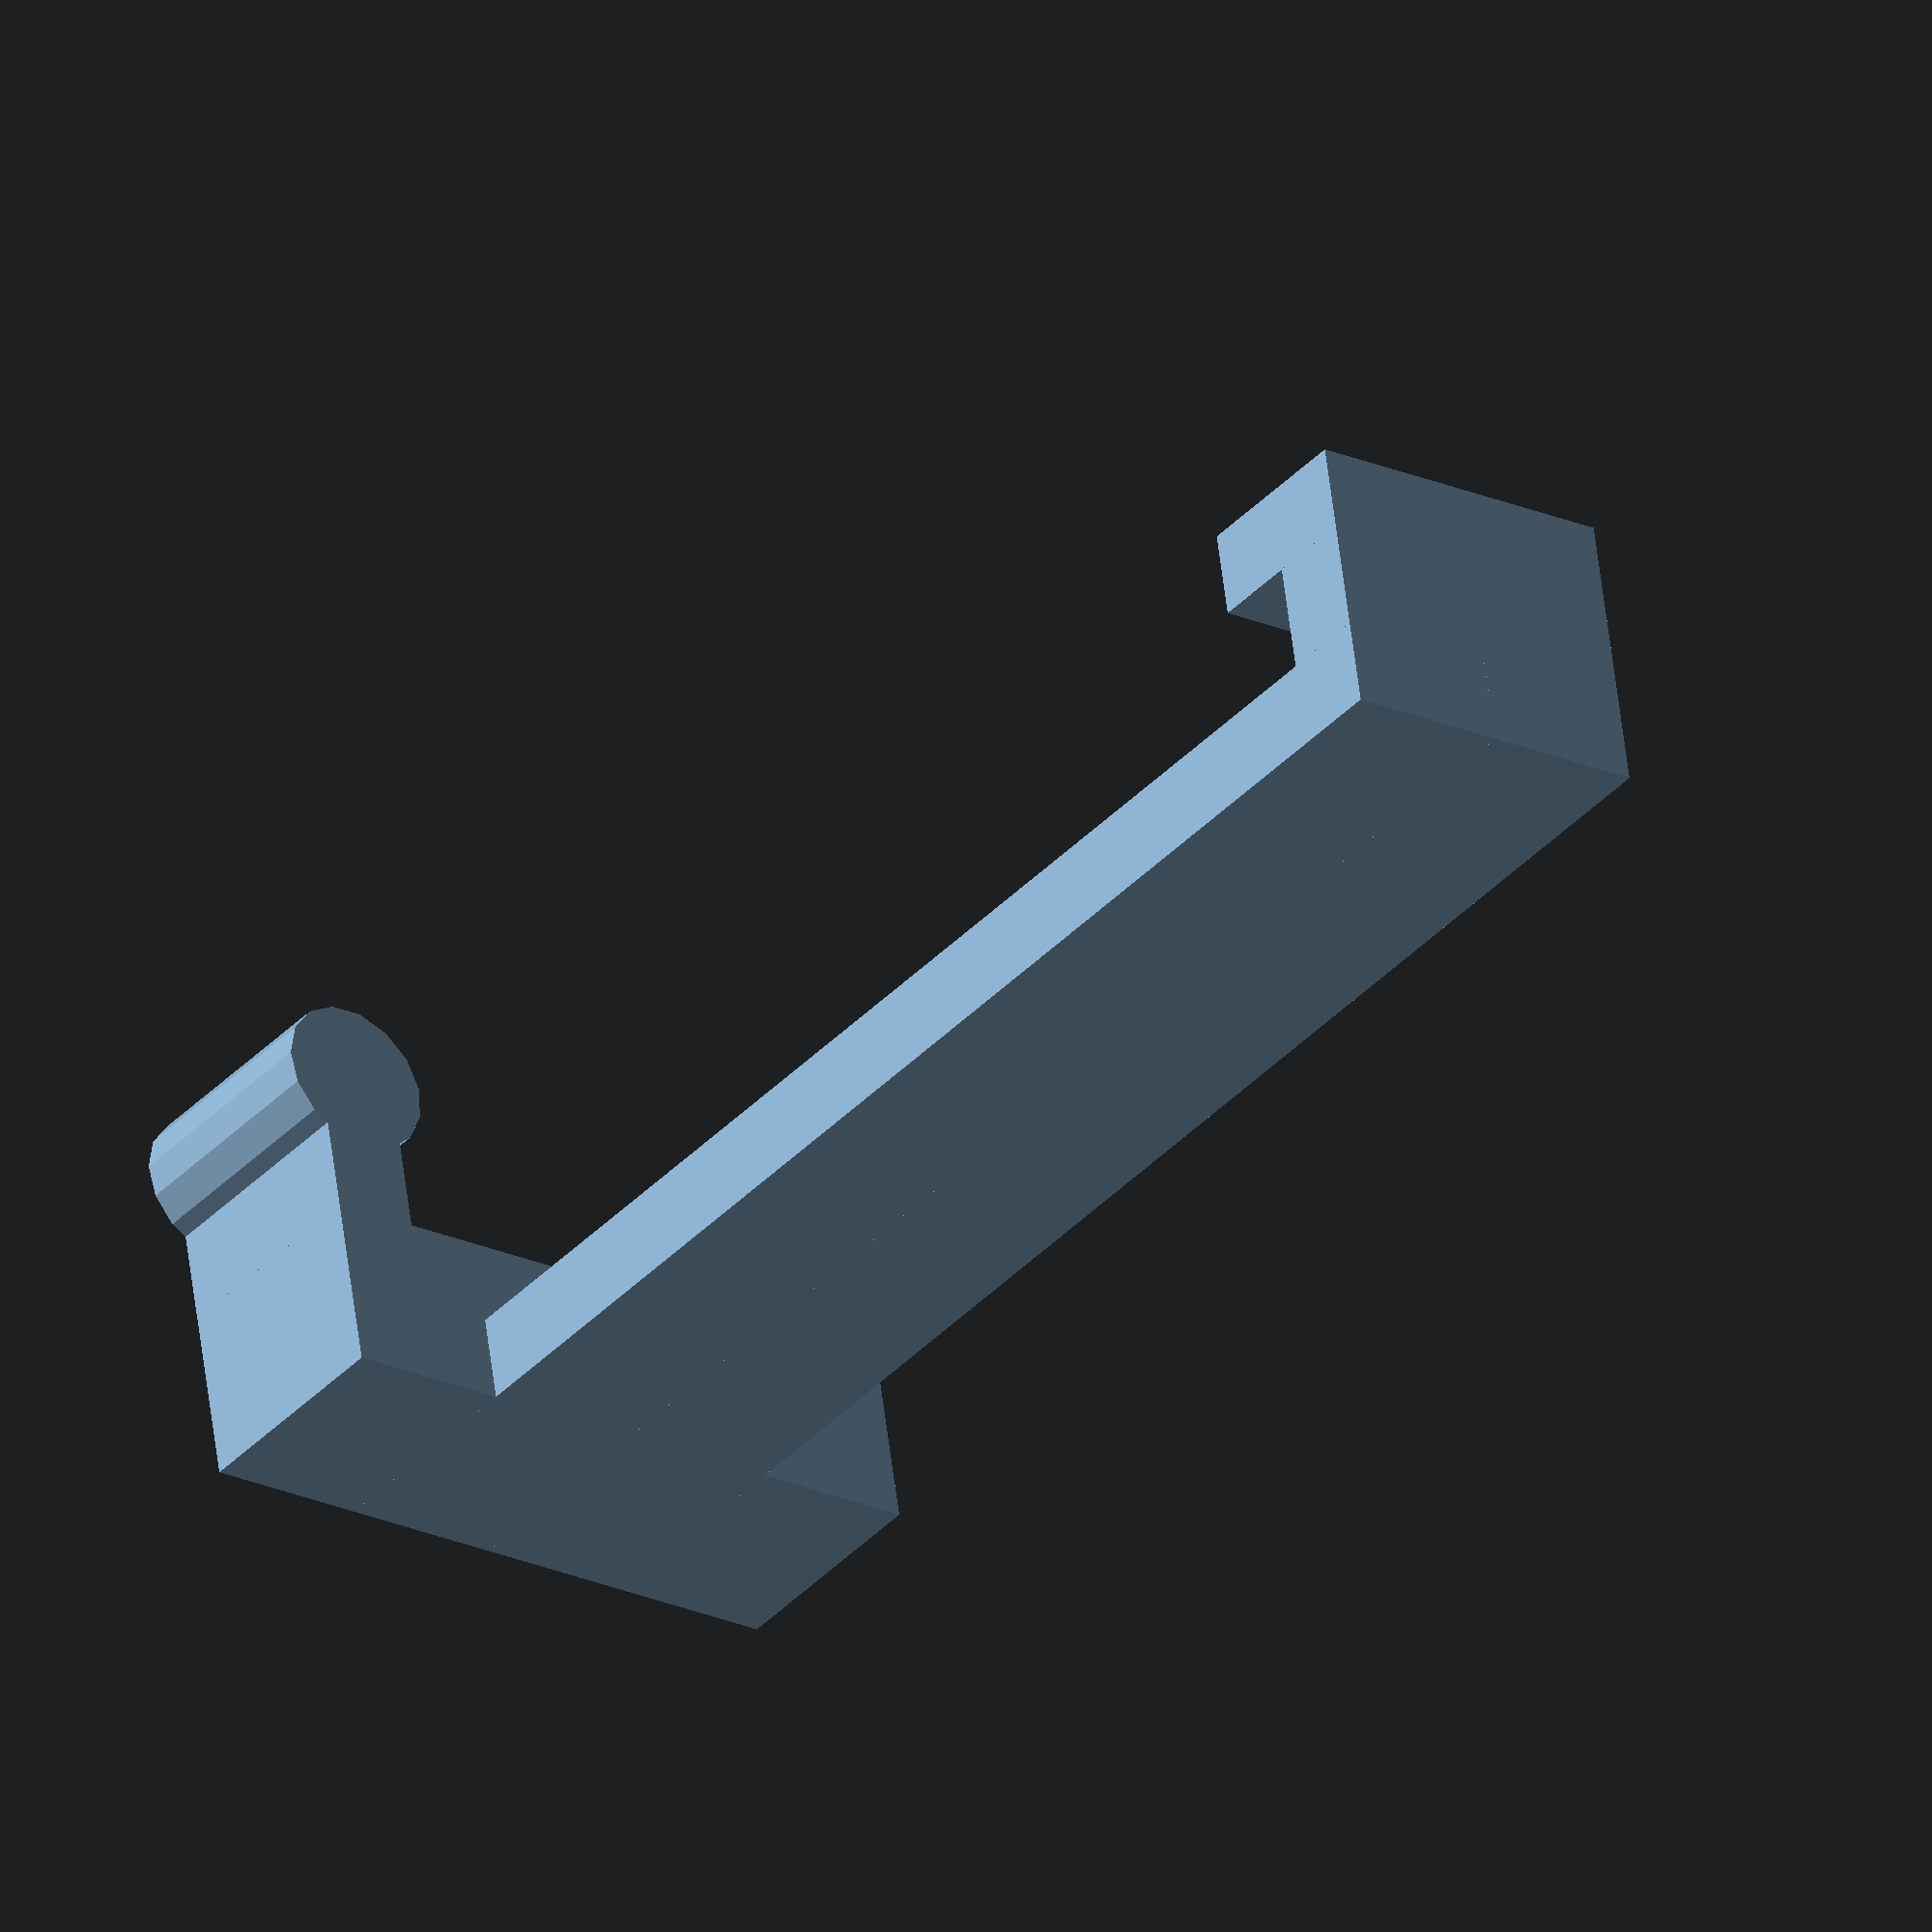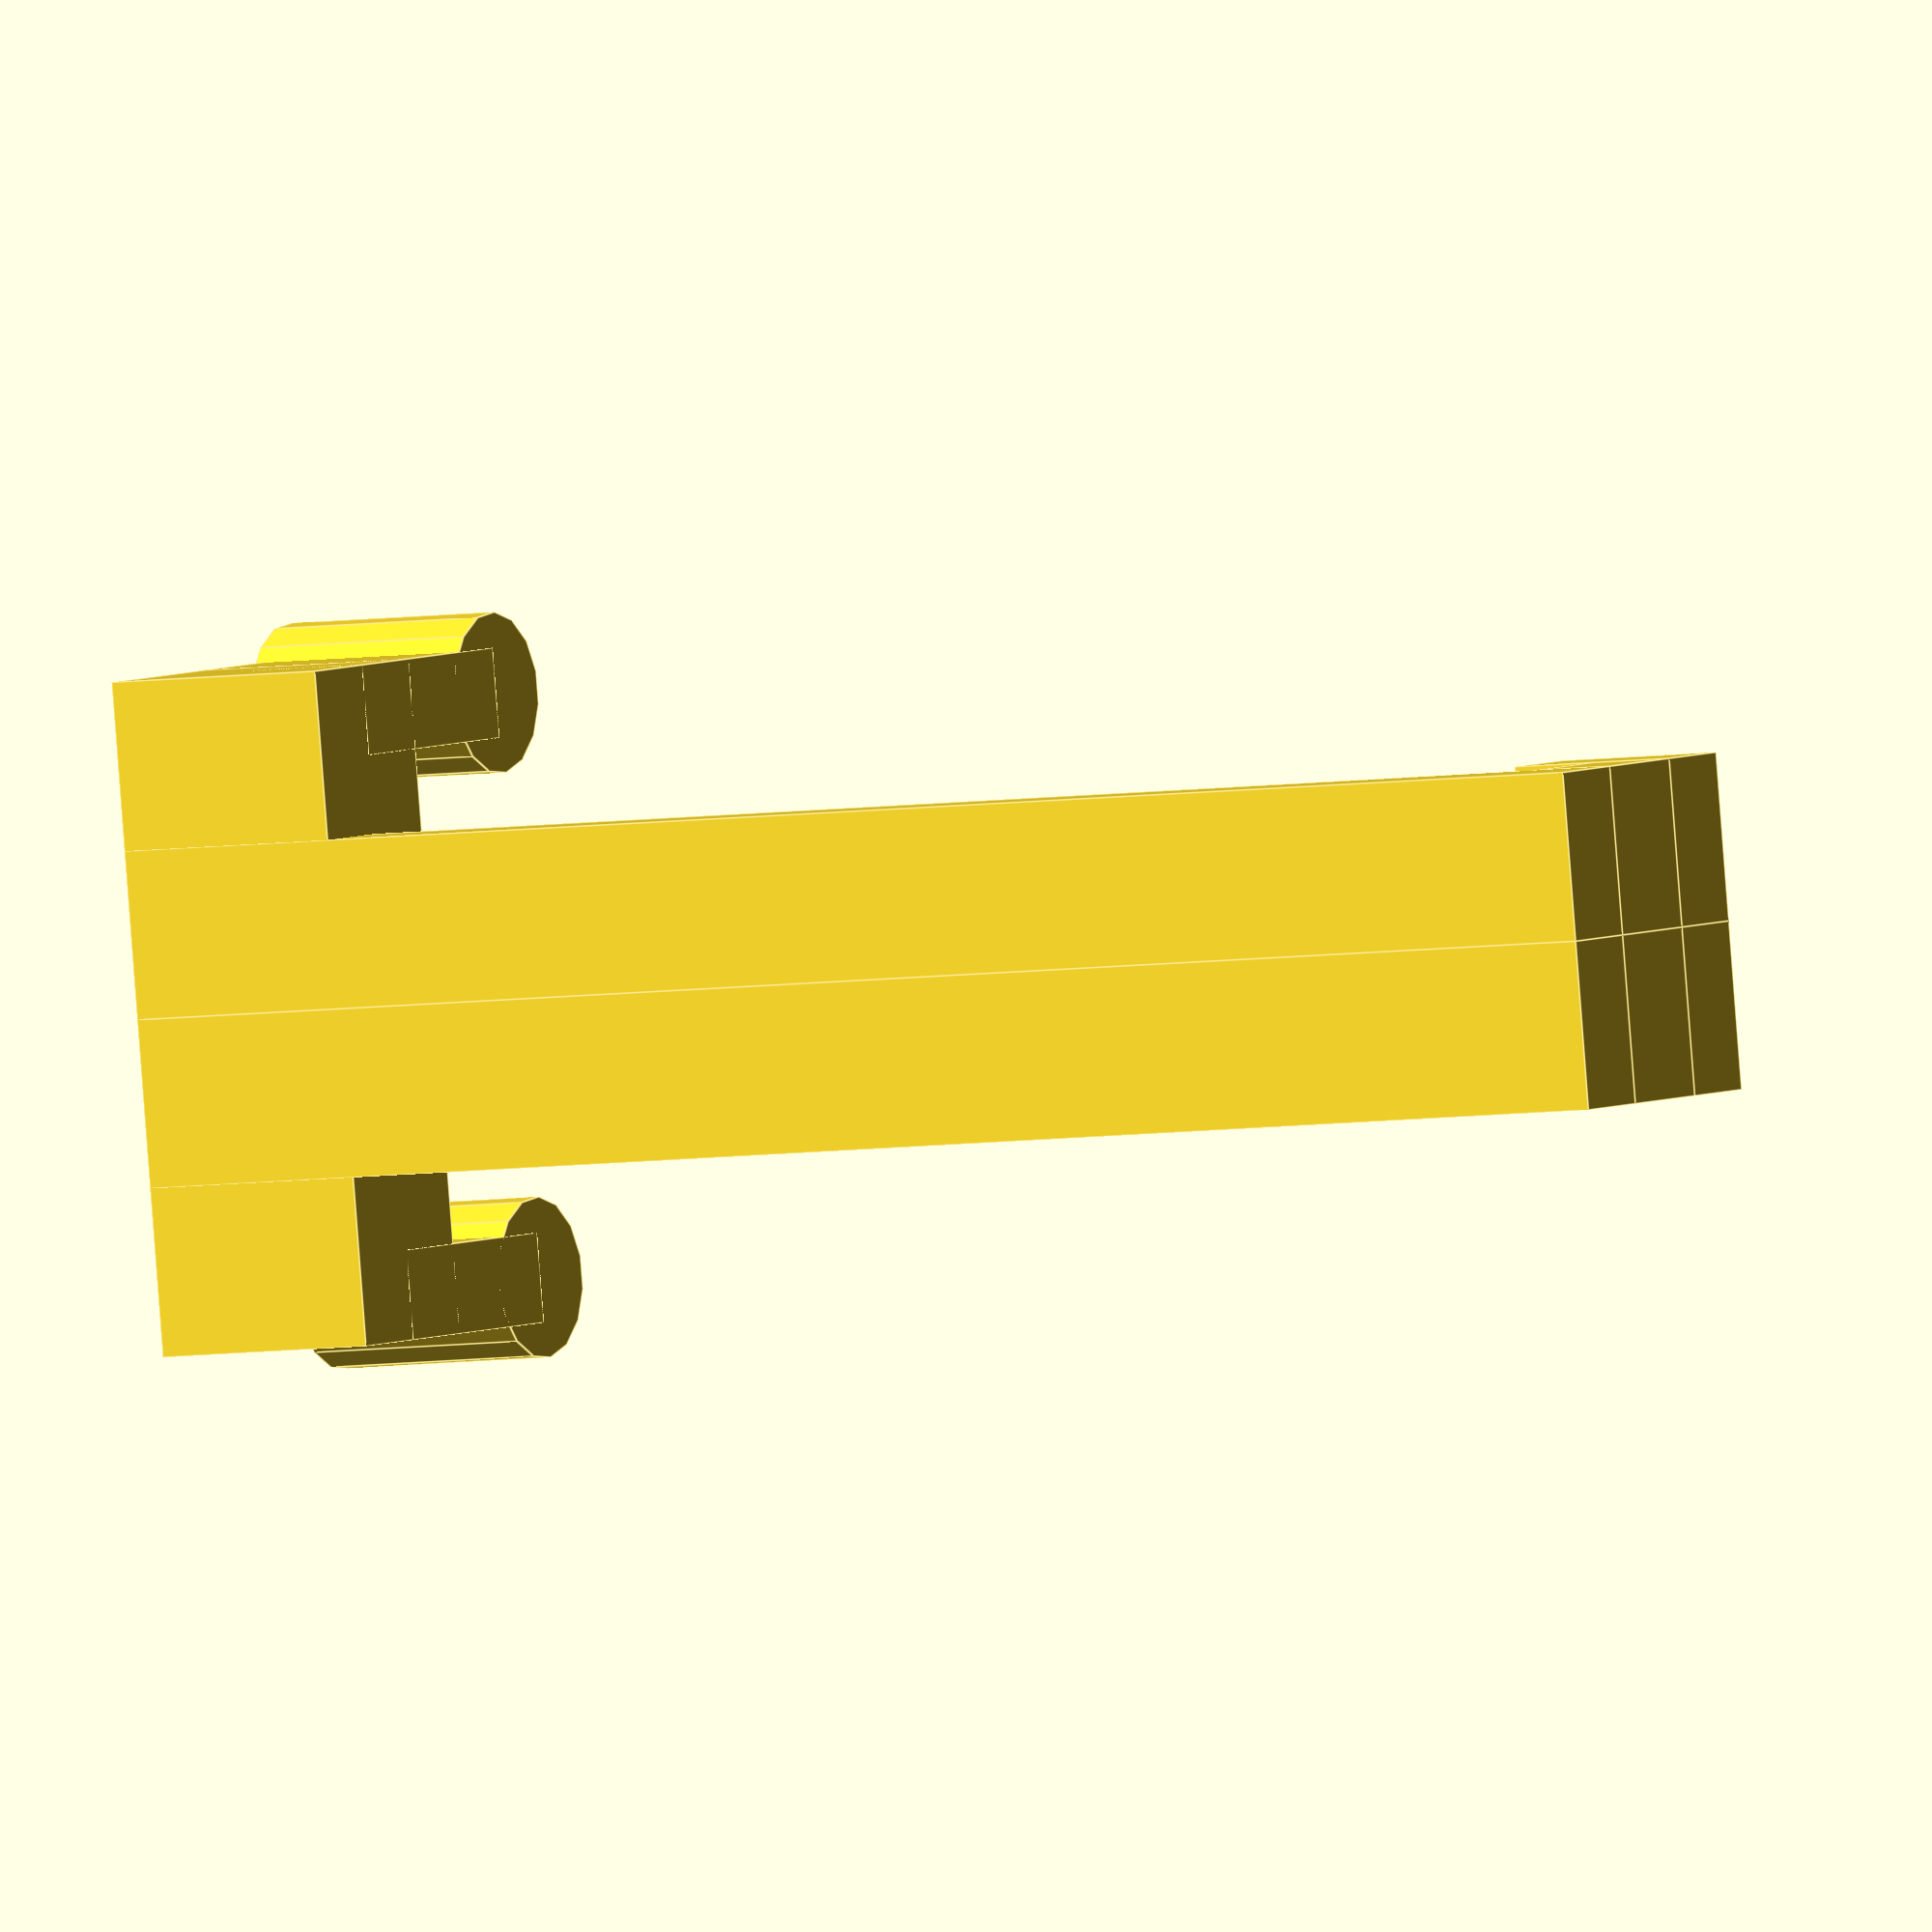
<openscad>
/*
 * Race track guardrail holder
 *
 * Author: Pavel Rampas
 * Version: 1.0.0 (Changelog is at the bottom)
 * License: CC BY-SA 4.0 [https://creativecommons.org/licenses/by-sa/4.0/]
 * Link: https://github.com/pavelrampas/openscad-models
 *
 * OpenSCAD version: 2021.01
 *
 * Instructions:
 * Set up parameters, render and print.
 *
 * Height is layer.
 * Thickness is perimeter.
 */

// Parameters
//------------------------------------------------------------------------------

$fn = $preview ? 15 : 90;

height = 5;
endDiameter = 3.4;
width = 7;
length = 14.2;
thickness = 1.9;

guardrail_height = 28.5;
guardrail_thickness = 2.4;

// Code
//------------------------------------------------------------------------------

_half_part();
translate([0, length - thickness, 0]){
    mirror([0, 1, 0]) {
        _half_part();
    }
}

// Functions
//------------------------------------------------------------------------------

// Modules
//------------------------------------------------------------------------------

// half part of the model
module _half_part() {
    cylinder(h = height, d = endDiameter);
    translate([0, -(thickness / 2), 0]) {
        cube([width - (endDiameter / 2), thickness, height]);
    }
    translate([width - (endDiameter / 2) - thickness, -(thickness / 2), 0]) {
        cube([thickness * 2, length / 2, height]);
    }
    // column
    translate([
        (width + thickness) - (endDiameter / 2) - thickness,
        (length / 2) - (length / 4) - (thickness / 2),
        0
    ]) {
        cube([thickness, length / 4, guardrail_height + height + thickness]);
    }
    // hook
    translate([
        (width) - (endDiameter / 2) - guardrail_thickness,
        (length / 2) - (length / 4) - (thickness / 2),
        guardrail_height + height
    ]) {
        cube([guardrail_thickness, length / 4, thickness]);
    }
    translate([
        (width) - (endDiameter / 2) - thickness - guardrail_thickness,
        (length / 2) - (length / 4) - (thickness / 2),
        guardrail_height + height - thickness
    ]) {
        cube([thickness, length / 4, thickness * 2]);
    }
}

// Changelog
//------------------------------------------------------------------------------

// [1.0.0]:
// Initial release.

</openscad>
<views>
elev=36.8 azim=81.3 roll=323.4 proj=o view=wireframe
elev=5.1 azim=171.7 roll=301.6 proj=o view=edges
</views>
